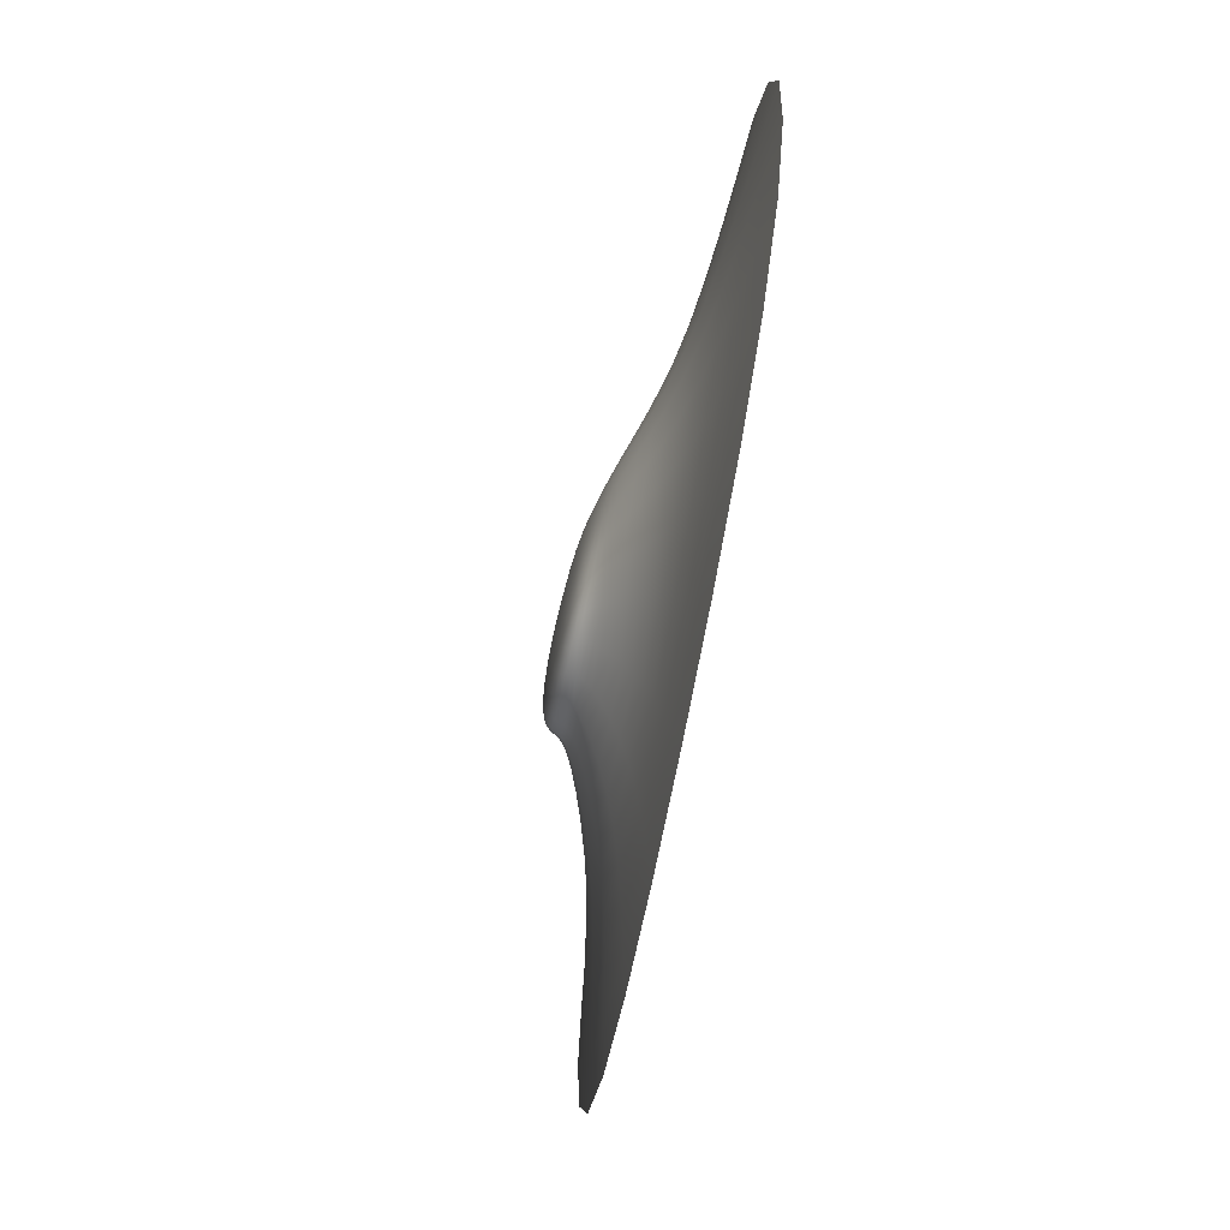
<metadata>
{"format":"obj","ext":"obj","renderer":"f3d","projection":"perspective","resolution":1024,"background":"white","views":[{"elev":-68.4,"azim":-100.3,"up":"+Z"}]}
</metadata>
<code>
o LighthouseIsland
v -9.685 1.33 17.81
v -5.43 8.46 6.89
v -10.86 1.33 -21.87
v -6.231 8.46 -11.6
v 17.76 1.516 12.16
v 9.936 8.402 6.162
v 17.47 1.516 -11.07
v 9.655 8.402 -6.251
v -38.81 0.5857 12.98
v -20.18 7.24 5.115
v -39.1 0.5857 -11.88
v -20.59 7.24 -7.197
v -9.664 -11.79 58
v -11.85 -11.79 -59.1
v 76.96 -11.79 40.61
v 76.42 -11.79 -32.13
v -95.36 -11.79 40.61
v -95.91 -11.79 -32.13
v -7.805 5.428 13.31
v -8.946 5.428 -17.62
v 12.48 5.641 -8.591
v 12.76 5.641 9.324
v -29.06 4.574 8.991
v -29.39 4.574 -8.768
v 40.07 -6.052 -19.39
v -11.08 -6.09 -36.05
v -59.52 -6.245 23.08
v -9.583 -6.09 32.94
v 40.45 -6.052 22.85
v -59.9 -6.245 -19.61
v 59.91 -11.79 -45.03
v 38.49 -11.79 -53.34
v 13.96 -11.79 -57.78
v -7.096 6.285 12.66
v -6.404 7.125 11.63
v -5.819 7.875 9.829
v -5.303 8.819 2.622
v -5.421 8.938 -2.395
v -5.744 8.819 -7.393
v -9.584 4.597 -18.18
v -10.13 3.712 -18.95
v -10.56 2.66 -20.12
v 12.24 1.513 -15.71
v 5.422 1.493 -19.02
v -2.456 1.438 -21.06
v -1.312 8.608 -10.98
v 3.369 8.639 -9.646
v 7.242 8.548 -7.862
v 12.86 4.807 -8.931
v 13.57 3.92 -9.373
v 14.99 2.863 -10.04
v 20.78 1.516 7.26
v 21.76 1.516 1.191
v 20.66 1.516 -5.2
v 10.48 8.545 -3.516
v 10.94 8.617 0.226
v 10.64 8.545 3.787
v 13.14 4.807 9.671
v 13.86 3.92 10.15
v 15.28 2.863 10.93
v -1.379 1.438 17.57
v 6.265 1.493 16.9
v 12.8 1.513 15.27
v 7.64 8.548 6.774
v 3.928 8.639 7.124
v -0.6007 8.608 7.089
v -42.28 0.481 -5.684
v -43.3 0.4461 1.191
v -42.16 0.481 7.744
v -26.69 5.389 8.304
v -24.24 6.159 7.452
v -21.92 6.812 6.294
v -20.56 7.312 2.664
v -20.82 7.347 -0.9195
v -20.8 7.312 -4.582
v -31.54 3.758 -9.171
v -33.7 2.879 -9.816
v -36.13 1.85 -10.71
v -10.87 8.213 -11.36
v -14.98 7.893 -10.33
v -18.38 7.535 -8.735
v -17.84 7.535 5.841
v -14.3 7.893 6.426
v -10.08 8.213 6.717
v -18.17 1.162 17.96
v -26.26 0.9579 17.61
v -33.35 0.7544 16.15
v -33.9 0.7544 -16.59
v -27.11 0.9579 -19.74
v -19.25 1.162 -21.46
v 86.74 -11.79 24.81
v 89.94 -11.79 5.439
v 86.51 -11.79 -14.53
v 15.97 -11.79 57.73
v 40.05 -11.79 55.83
v 60.94 -11.79 50.67
v -105.2 -11.79 -14.53
v -108.2 -11.79 5.439
v -105 -11.79 24.81
v -35.19 -11.79 57.73
v -59.03 -11.79 55.83
v -79.61 -11.79 50.67
v -80.64 -11.79 -45.03
v -60.6 -11.79 -53.34
v -37.2 -11.79 -57.78
v 48.34 -7.726 -22.32
v 57.31 -9.195 -25.47
v 66.75 -10.53 -28.76
v -11.05 -4.218 -31.47
v -11.04 -2.248 -27.55
v -11 -0.345 -24.34
v -67.41 -7.807 26.94
v -76.22 -9.219 31.25
v -85.64 -10.53 35.86
v -9.668 -4.218 28.01
v -9.754 -2.248 23.83
v -9.78 -0.345 20.42
v 48.75 -7.726 26.85
v 57.77 -9.195 31.23
v 67.25 -10.53 35.86
v -67.82 -7.807 -22.41
v -76.67 -9.219 -25.49
v -86.13 -10.53 -28.77
v -9.42 2.66 15.97
v -9 3.712 14.75
v -8.452 4.597 13.93
v -6.841 7.875 -14.45
v -7.529 7.125 -16.14
v -8.246 6.285 -17.06
v 10.62 7.991 -7.006
v 11.52 7.321 -7.724
v 12.1 6.503 -8.226
v 10.9 7.991 7.295
v 11.8 7.321 8.316
v 12.38 6.503 8.942
v -35.85 1.85 11.59
v -33.41 2.879 10.53
v -31.23 3.758 9.695
v -22.34 6.812 -7.82
v -24.66 6.159 -8.305
v -27.07 5.389 -8.551
v -14.05 5.234 13.18
v -19.95 5.001 12.66
v -25.09 4.768 11.38
v -15.11 5.234 -17.04
v -20.81 5.001 -15.32
v -25.68 4.768 -12.53
v -31.49 4.454 5.282
v -32.34 4.414 0.6901
v -31.64 4.454 -4.191
v 9.003 5.638 11.67
v 4.085 5.614 12.87
v -1.637 5.551 13.3
v 14.93 5.641 -3.953
v 15.77 5.641 0.984
v 15.04 5.641 5.613
v -2.676 5.551 -17
v 3.276 5.614 -15.24
v 8.472 5.638 -12.41
v 21.29 -0.1899 -12.54
v 26.41 -2.134 -14.45
v 32.72 -4.144 -16.75
v -11.6 -10.53 -52.94
v -11.37 -9.199 -46.94
v -11.19 -7.742 -41.25
v -42.54 -0.9652 14.77
v -47.16 -2.708 17.02
v -52.78 -4.511 19.77
v -9.604 -10.53 51.28
v -9.56 -9.199 44.74
v -9.548 -7.742 38.57
v 21.59 -0.1899 13.98
v 26.74 -2.134 16.38
v 33.06 -4.144 19.35
v -42.84 -0.9652 -13.33
v -47.48 -2.708 -15.09
v -53.13 -4.511 -17.17
v -25.79 -6.125 -35.24
v -39.38 -6.168 -32.46
v -51.03 -6.21 -27.37
v 5.261 -6.068 32.74
v 19.18 -6.057 31.62
v 31.22 -6.052 28.64
v -65.29 -6.266 -9.18
v -67.05 -6.274 2.555
v -65.14 -6.266 13.88
v 46.07 -6.052 13.75
v 47.91 -6.052 2.555
v 45.92 -6.052 -9.047
v -50.32 -6.21 28.89
v -38.31 -6.168 31.82
v -24.42 -6.125 32.85
v 30.51 -6.052 -27.13
v 18.1 -6.057 -32.27
v 3.887 -6.068 -35.13
v -9.773 8.561 2.526
v -9.833 8.677 -2.389
v -10.21 8.561 -7.271
v -13.85 8.217 2.528
v -13.87 8.322 -2.04
v -14.23 8.217 -6.572
v -17.43 7.799 2.504
v -17.5 7.88 -1.504
v -17.74 7.799 -5.51
v -2.338 6.414 -16.43
v -1.989 7.262 -15.49
v -1.646 8.018 -13.8
v 3.315 6.479 -14.69
v 3.329 7.323 -13.8
v 3.311 8.066 -12.25
v 8.273 6.501 -11.93
v 7.962 7.33 -11.19
v 7.514 8.031 -9.963
v 14.44 6.504 -3.762
v 13.69 7.332 -3.542
v 12.45 8.031 -3.34
v 15.25 6.506 0.9721
v 14.45 7.343 0.8888
v 13.1 8.066 0.6631
v 14.56 6.504 5.399
v 13.81 7.332 5.023
v 12.58 8.031 4.403
v 8.803 6.501 11.18
v 8.482 7.33 10.37
v 8.001 8.031 8.986
v 4.123 6.479 12.31
v 4.112 7.323 11.39
v 4.022 8.066 9.768
v -1.298 6.414 12.69
v -0.9799 7.262 11.7
v -0.7346 8.018 9.95
v 7.504 8.855 -4.507
v 3.582 8.99 -5.793
v -0.9959 8.97 -6.847
v 7.791 8.959 -0.4513
v 3.803 9.108 -1.239
v -0.7439 9.091 -1.959
v 7.728 8.855 3.518
v 3.889 8.99 3.29
v -0.6055 8.97 2.934
v -28.92 5.266 4.77
v -26.19 6.041 4.131
v -23.42 6.73 3.332
v -29.71 5.225 0.4175
v -26.89 6.007 0.05143
v -23.93 6.72 -0.3944
v -29.09 5.266 -4.205
v -26.39 6.041 -4.263
v -23.63 6.73 -4.294
v 6.212 -7.733 -40.26
v 22.75 -7.728 -37.06
v 37.2 -7.726 -31.22
v 8.703 -9.197 -45.85
v 27.78 -9.195 -42.26
v 44.46 -9.195 -35.64
v 11.31 -10.53 -51.74
v 33.07 -10.53 -47.73
v 52.09 -10.53 -40.28
v -16.15 4.407 -17.63
v -17.14 3.523 -18.46
v -18.15 2.477 -19.69
v -22.26 4.177 -15.91
v -23.7 3.295 -16.78
v -25.27 2.255 -18.02
v -27.52 3.948 -13.08
v -29.36 3.067 -13.9
v -31.42 2.034 -15.05
v -12.9 6.082 12.47
v -11.77 6.909 11.41
v -10.78 7.643 9.614
v -18.35 5.837 11.9
v -16.74 6.644 10.84
v -15.32 7.351 9.136
v -23.07 5.592 10.62
v -21.01 6.375 9.628
v -19.14 7.046 8.129
v -26.77 -7.757 38.42
v -42.86 -7.775 37.16
v -56.77 -7.792 33.71
v -29.41 -9.204 44.54
v -47.96 -9.209 43.07
v -63.97 -9.214 39.07
v -32.25 -10.53 51.04
v -53.4 -10.53 49.36
v -71.66 -10.53 44.78
v 55.16 -7.726 -10.33
v 57.47 -7.726 3.168
v 55.32 -7.726 16.22
v 65.18 -9.195 -11.69
v 67.84 -9.195 3.874
v 65.36 -9.195 18.94
v 75.71 -10.53 -13.1
v 78.75 -10.53 4.641
v 75.92 -10.53 21.83
v -73.91 -7.816 16.27
v -76.12 -7.819 3.168
v -74.08 -7.816 -10.39
v -83.7 -9.221 18.96
v -86.24 -9.222 3.874
v -83.88 -9.221 -11.71
v -94.17 -10.53 21.83
v -97.06 -10.53 4.641
v -94.37 -10.53 -13.1
v 37.98 -7.726 33.61
v 23.93 -7.728 37.08
v 7.72 -7.733 38.37
v 45.32 -9.195 39.04
v 29.09 -9.195 43.05
v 10.36 -9.197 44.53
v 53.03 -10.53 44.77
v 34.5 -10.53 49.35
v 13.13 -10.53 51.04
v -57.54 -7.792 -31.32
v -44.04 -7.775 -37.14
v -28.28 -7.757 -40.31
v -64.82 -9.214 -35.67
v -49.26 -9.209 -42.28
v -31.07 -9.204 -45.86
v -72.61 -10.53 -40.28
v -54.84 -10.53 -47.73
v -34.08 -10.53 -51.74
v -17.1 2.477 16.09
v -16.1 3.523 14.79
v -15.1 4.407 13.88
v -24.44 2.255 15.76
v -22.88 3.295 14.42
v -21.43 4.177 13.44
v -30.88 2.034 14.44
v -28.82 3.067 13.15
v -26.96 3.948 12.18
v -11.78 7.643 -14.08
v -12.85 6.909 -15.65
v -13.99 6.082 -16.5
v -16.17 7.351 -12.76
v -17.65 6.644 -14.12
v -19.24 5.837 -14.83
v -19.79 7.046 -10.65
v -21.68 6.375 -11.64
v -23.7 5.592 -12.15
v -38.89 1.736 6.923
v -36.22 2.761 6.286
v -33.85 3.64 5.762
v -39.93 1.698 1.067
v -37.19 2.722 0.9731
v -34.76 3.6 0.8632
v -39.01 1.736 -5.103
v -36.34 2.761 -4.647
v -33.98 3.64 -4.336
v 10.82 2.86 13.72
v 9.729 3.917 12.74
v 9.223 4.804 12.12
v 4.953 2.838 15.18
v 4.297 3.894 14.08
v 4.08 4.781 13.38
v -1.926 2.778 15.77
v -2.069 3.833 14.6
v -1.932 4.718 13.85
v 17.87 2.863 -4.702
v 16.25 3.92 -4.368
v 15.4 4.807 -4.138
v 18.86 2.863 1.071
v 17.17 3.92 1.01
v 16.28 4.807 0.9872
v 17.98 2.863 6.531
v 16.36 3.92 6.077
v 15.52 4.807 5.804
v -2.977 2.778 -19.36
v -3.108 3.833 -18.25
v -2.967 4.718 -17.53
v 4.13 2.838 -17.43
v 3.485 3.894 -16.4
v 3.271 4.781 -15.74
v 10.28 2.86 -14.33
v 9.195 3.917 -13.43
v 8.691 4.804 -12.85
v -37 -0.8247 -18.56
v -29.35 -0.6551 -22.02
v -20.49 -0.4855 -23.89
v -40.82 -2.604 -21
v -32.1 -2.478 -24.9
v -21.95 -2.352 -27.01
v -45.46 -4.445 -23.93
v -35.41 -4.364 -28.38
v -23.7 -4.284 -30.79
v 15.89 -0.1924 17.56
v 8.399 -0.2093 19.42
v -0.3364 -0.2553 20.17
v 20.06 -2.135 20.57
v 11.32 -2.148 22.74
v 1.164 -2.182 23.6
v 25.2 -4.145 24.28
v 14.94 -4.153 26.82
v 3.053 -4.175 27.8
v -46.28 -1.052 8.814
v -47.56 -1.081 1.387
v -46.4 -1.052 -6.375
v -51.4 -2.772 10.17
v -52.85 -2.794 1.672
v -51.54 -2.772 -7.181
v -57.65 -4.553 11.85
v -59.31 -4.566 2.058
v -57.79 -4.553 -8.112
v 24.94 -0.1899 -5.906
v 26.19 -0.1899 1.387
v 25.07 -0.1899 8.345
v 30.67 -2.134 -6.803
v 32.12 -2.134 1.672
v 30.8 -2.134 9.794
v 37.71 -4.144 -7.861
v 39.41 -4.144 2.058
v 37.85 -4.144 11.6
v -19.38 -0.4855 20.56
v -28.48 -0.6551 20.11
v -36.42 -0.8247 18.41
v -20.77 -2.352 23.9
v -31.17 -2.478 23.3
v -40.21 -2.604 21.25
v -22.43 -4.284 28
v -34.42 -4.364 27.19
v -44.81 -4.445 24.73
v -1.456 -0.2553 -23.51
v 7.522 -0.2093 -21.33
v 15.31 -0.1924 -17.71
v -0.01728 -2.182 -26.7
v 10.39 -2.148 -24.34
v 19.45 -2.135 -20.32
v 1.788 -4.175 -30.59
v 13.95 -4.153 -28.01
v 24.55 -4.145 -23.47
f 196 200 199
f 197 201 200
f 199 203 202
f 200 204 203
f 2 196 84
f 38 196 37
f 39 197 38
f 4 198 39
f 198 80 201
f 201 81 204
f 204 12 75
f 203 75 74
f 202 74 73
f 202 10 82
f 83 202 82
f 84 199 83
f 206 208 205
f 207 209 206
f 209 211 208
f 210 212 209
f 129 157 20
f 128 205 129
f 127 206 128
f 4 207 127
f 46 210 207
f 47 213 210
f 48 130 213
f 213 131 212
f 212 132 211
f 211 21 159
f 208 159 158
f 205 158 157
f 214 218 217
f 215 219 218
f 217 221 220
f 218 222 221
f 132 154 21
f 131 214 132
f 131 216 215
f 130 55 216
f 216 56 219
f 219 57 222
f 222 6 133
f 221 133 134
f 220 134 135
f 156 135 22
f 155 220 156
f 214 155 154
f 223 227 226
f 224 228 227
f 226 230 229
f 227 231 230
f 135 151 22
f 134 223 135
f 134 225 224
f 6 225 133
f 225 65 228
f 228 66 231
f 231 2 36
f 230 36 35
f 229 35 34
f 153 34 19
f 152 229 153
f 151 226 152
f 232 236 235
f 233 237 236
f 235 239 238
f 236 240 239
f 8 232 55
f 48 233 232
f 47 234 233
f 46 39 234
f 234 38 237
f 237 37 240
f 240 2 66
f 239 66 65
f 239 64 238
f 238 6 57
f 56 238 57
f 55 235 56
f 242 244 241
f 243 245 242
f 245 247 244
f 246 248 245
f 23 241 148
f 70 242 241
f 71 243 242
f 10 243 72
f 73 246 243
f 74 249 246
f 75 139 249
f 249 140 248
f 248 141 247
f 247 24 150
f 244 150 149
f 148 244 149
f 251 253 250
f 252 254 251
f 254 256 253
f 255 257 254
f 195 165 26
f 194 250 195
f 193 251 194
f 25 252 193
f 106 255 252
f 107 258 255
f 108 31 258
f 258 32 257
f 257 33 256
f 256 14 163
f 253 163 164
f 250 164 165
f 260 262 259
f 261 263 260
f 263 265 262
f 264 266 263
f 40 145 20
f 41 259 40
f 42 260 41
f 3 261 42
f 90 264 261
f 89 267 264
f 88 78 267
f 267 77 266
f 266 76 265
f 265 24 147
f 262 147 146
f 259 146 145
f 268 272 271
f 269 273 272
f 271 275 274
f 272 276 275
f 19 268 142
f 34 269 268
f 35 270 269
f 36 84 270
f 270 83 273
f 273 82 276
f 276 10 72
f 275 72 71
f 274 71 70
f 144 70 23
f 143 274 144
f 142 271 143
f 278 280 277
f 279 281 278
f 281 283 280
f 282 284 281
f 192 171 28
f 191 277 192
f 190 278 191
f 27 279 190
f 112 282 279
f 113 285 282
f 114 102 285
f 285 101 284
f 284 100 283
f 283 13 169
f 280 169 170
f 277 170 171
f 287 289 286
f 288 290 287
f 290 292 289
f 291 293 290
f 189 106 25
f 188 286 189
f 188 288 287
f 187 118 288
f 288 119 291
f 291 120 294
f 294 15 91
f 294 92 293
f 293 93 292
f 292 16 108
f 289 108 107
f 286 107 106
f 295 299 298
f 296 300 299
f 298 302 301
f 299 303 302
f 186 112 27
f 185 295 186
f 185 297 296
f 184 121 297
f 297 122 300
f 300 123 303
f 303 18 97
f 302 97 98
f 301 98 99
f 301 17 114
f 298 114 113
f 295 113 112
f 304 308 307
f 305 309 308
f 307 311 310
f 308 312 311
f 29 304 118
f 183 305 304
f 182 306 305
f 181 171 306
f 306 170 309
f 309 169 312
f 312 13 94
f 311 94 95
f 310 95 96
f 120 96 15
f 119 310 120
f 118 307 119
f 313 317 316
f 314 318 317
f 316 320 319
f 317 321 320
f 30 313 121
f 180 314 313
f 179 315 314
f 178 165 315
f 315 164 318
f 318 163 321
f 321 14 105
f 320 105 104
f 319 104 103
f 123 103 18
f 122 319 123
f 121 316 122
f 322 326 325
f 323 327 326
f 325 329 328
f 326 330 329
f 1 322 85
f 124 323 322
f 125 324 323
f 126 142 324
f 324 143 327
f 327 144 330
f 330 23 138
f 329 138 137
f 328 137 136
f 87 136 9
f 86 328 87
f 85 325 86
f 332 334 331
f 333 335 332
f 335 337 334
f 336 338 335
f 127 79 4
f 128 331 127
f 129 332 128
f 20 333 129
f 145 336 333
f 146 339 336
f 147 141 339
f 339 140 338
f 338 139 337
f 337 12 81
f 334 81 80
f 331 80 79
f 340 344 343
f 341 345 344
f 344 346 343
f 345 347 344
f 9 340 69
f 136 341 340
f 137 342 341
f 138 148 342
f 342 149 345
f 149 348 345
f 150 76 348
f 348 77 347
f 347 78 346
f 346 11 67
f 343 67 68
f 69 343 68
f 350 352 349
f 351 353 350
f 353 355 352
f 353 357 356
f 60 63 5
f 59 349 60
f 58 350 59
f 22 351 58
f 351 152 354
f 354 153 357
f 357 19 126
f 356 126 125
f 355 125 124
f 355 1 61
f 352 61 62
f 349 62 63
f 358 362 361
f 359 363 362
f 362 364 361
f 362 366 365
f 7 358 54
f 51 359 358
f 50 360 359
f 21 360 49
f 154 363 360
f 363 156 366
f 366 22 58
f 366 59 365
f 365 60 364
f 364 5 52
f 361 52 53
f 54 361 53
f 367 371 370
f 369 371 368
f 370 374 373
f 371 375 374
f 42 45 3
f 41 367 42
f 40 368 41
f 20 369 40
f 157 372 369
f 158 375 372
f 159 49 375
f 374 49 50
f 373 50 51
f 43 51 7
f 44 373 43
f 45 370 44
f 376 380 379
f 377 381 380
f 379 383 382
f 380 384 383
f 11 376 175
f 88 377 376
f 89 378 377
f 90 111 378
f 378 110 381
f 381 109 384
f 384 26 178
f 383 178 179
f 382 179 180
f 177 180 30
f 176 382 177
f 175 379 176
f 385 389 388
f 386 390 389
f 388 392 391
f 389 393 392
f 5 385 172
f 63 386 385
f 62 387 386
f 61 117 387
f 387 116 390
f 390 115 393
f 393 28 181
f 392 181 182
f 391 182 183
f 174 183 29
f 173 391 174
f 172 388 173
f 395 397 394
f 395 399 398
f 398 400 397
f 398 402 401
f 69 166 9
f 68 394 69
f 68 396 395
f 67 175 396
f 396 176 399
f 399 177 402
f 402 30 184
f 401 184 185
f 401 186 400
f 400 27 168
f 397 168 167
f 394 167 166
f 404 406 403
f 404 408 407
f 407 409 406
f 407 411 410
f 54 160 7
f 53 403 54
f 53 405 404
f 52 172 405
f 405 173 408
f 408 174 411
f 411 29 187
f 410 187 188
f 410 189 409
f 409 25 162
f 406 162 161
f 403 161 160
f 413 415 412
f 414 416 413
f 416 418 415
f 417 419 416
f 85 117 1
f 86 412 85
f 87 413 86
f 9 414 87
f 166 417 414
f 167 420 417
f 168 190 420
f 420 191 419
f 419 192 418
f 418 28 115
f 415 115 116
f 412 116 117
f 422 424 421
f 423 425 422
f 425 427 424
f 426 428 425
f 45 111 3
f 44 421 45
f 43 422 44
f 7 423 43
f 160 426 423
f 161 429 426
f 162 193 429
f 429 194 428
f 428 195 427
f 427 26 109
f 424 109 110
f 421 110 111
f 196 197 200
f 197 198 201
f 199 200 203
f 200 201 204
f 2 37 196
f 38 197 196
f 39 198 197
f 4 79 198
f 198 79 80
f 201 80 81
f 204 81 12
f 203 204 75
f 202 203 74
f 202 73 10
f 83 199 202
f 84 196 199
f 206 209 208
f 207 210 209
f 209 212 211
f 210 213 212
f 129 205 157
f 128 206 205
f 127 207 206
f 4 46 207
f 46 47 210
f 47 48 213
f 48 8 130
f 213 130 131
f 212 131 132
f 211 132 21
f 208 211 159
f 205 208 158
f 214 215 218
f 215 216 219
f 217 218 221
f 218 219 222
f 132 214 154
f 131 215 214
f 131 130 216
f 130 8 55
f 216 55 56
f 219 56 57
f 222 57 6
f 221 222 133
f 220 221 134
f 156 220 135
f 155 217 220
f 214 217 155
f 223 224 227
f 224 225 228
f 226 227 230
f 227 228 231
f 135 223 151
f 134 224 223
f 134 133 225
f 6 64 225
f 225 64 65
f 228 65 66
f 231 66 2
f 230 231 36
f 229 230 35
f 153 229 34
f 152 226 229
f 151 223 226
f 232 233 236
f 233 234 237
f 235 236 239
f 236 237 240
f 8 48 232
f 48 47 233
f 47 46 234
f 46 4 39
f 234 39 38
f 237 38 37
f 240 37 2
f 239 240 66
f 239 65 64
f 238 64 6
f 56 235 238
f 55 232 235
f 242 245 244
f 243 246 245
f 245 248 247
f 246 249 248
f 23 70 241
f 70 71 242
f 71 72 243
f 10 73 243
f 73 74 246
f 74 75 249
f 75 12 139
f 249 139 140
f 248 140 141
f 247 141 24
f 244 247 150
f 148 241 244
f 251 254 253
f 252 255 254
f 254 257 256
f 255 258 257
f 195 250 165
f 194 251 250
f 193 252 251
f 25 106 252
f 106 107 255
f 107 108 258
f 108 16 31
f 258 31 32
f 257 32 33
f 256 33 14
f 253 256 163
f 250 253 164
f 260 263 262
f 261 264 263
f 263 266 265
f 264 267 266
f 40 259 145
f 41 260 259
f 42 261 260
f 3 90 261
f 90 89 264
f 89 88 267
f 88 11 78
f 267 78 77
f 266 77 76
f 265 76 24
f 262 265 147
f 259 262 146
f 268 269 272
f 269 270 273
f 271 272 275
f 272 273 276
f 19 34 268
f 34 35 269
f 35 36 270
f 36 2 84
f 270 84 83
f 273 83 82
f 276 82 10
f 275 276 72
f 274 275 71
f 144 274 70
f 143 271 274
f 142 268 271
f 278 281 280
f 279 282 281
f 281 284 283
f 282 285 284
f 192 277 171
f 191 278 277
f 190 279 278
f 27 112 279
f 112 113 282
f 113 114 285
f 114 17 102
f 285 102 101
f 284 101 100
f 283 100 13
f 280 283 169
f 277 280 170
f 287 290 289
f 288 291 290
f 290 293 292
f 291 294 293
f 189 286 106
f 188 287 286
f 188 187 288
f 187 29 118
f 288 118 119
f 291 119 120
f 294 120 15
f 294 91 92
f 293 92 93
f 292 93 16
f 289 292 108
f 286 289 107
f 295 296 299
f 296 297 300
f 298 299 302
f 299 300 303
f 186 295 112
f 185 296 295
f 185 184 297
f 184 30 121
f 297 121 122
f 300 122 123
f 303 123 18
f 302 303 97
f 301 302 98
f 301 99 17
f 298 301 114
f 295 298 113
f 304 305 308
f 305 306 309
f 307 308 311
f 308 309 312
f 29 183 304
f 183 182 305
f 182 181 306
f 181 28 171
f 306 171 170
f 309 170 169
f 312 169 13
f 311 312 94
f 310 311 95
f 120 310 96
f 119 307 310
f 118 304 307
f 313 314 317
f 314 315 318
f 316 317 320
f 317 318 321
f 30 180 313
f 180 179 314
f 179 178 315
f 178 26 165
f 315 165 164
f 318 164 163
f 321 163 14
f 320 321 105
f 319 320 104
f 123 319 103
f 122 316 319
f 121 313 316
f 322 323 326
f 323 324 327
f 325 326 329
f 326 327 330
f 1 124 322
f 124 125 323
f 125 126 324
f 126 19 142
f 324 142 143
f 327 143 144
f 330 144 23
f 329 330 138
f 328 329 137
f 87 328 136
f 86 325 328
f 85 322 325
f 332 335 334
f 333 336 335
f 335 338 337
f 336 339 338
f 127 331 79
f 128 332 331
f 129 333 332
f 20 145 333
f 145 146 336
f 146 147 339
f 147 24 141
f 339 141 140
f 338 140 139
f 337 139 12
f 334 337 81
f 331 334 80
f 340 341 344
f 341 342 345
f 344 347 346
f 345 348 347
f 9 136 340
f 136 137 341
f 137 138 342
f 138 23 148
f 342 148 149
f 149 150 348
f 150 24 76
f 348 76 77
f 347 77 78
f 346 78 11
f 343 346 67
f 69 340 343
f 350 353 352
f 351 354 353
f 353 356 355
f 353 354 357
f 60 349 63
f 59 350 349
f 58 351 350
f 22 151 351
f 351 151 152
f 354 152 153
f 357 153 19
f 356 357 126
f 355 356 125
f 355 124 1
f 352 355 61
f 349 352 62
f 358 359 362
f 359 360 363
f 362 365 364
f 362 363 366
f 7 51 358
f 51 50 359
f 50 49 360
f 21 154 360
f 154 155 363
f 363 155 156
f 366 156 22
f 366 58 59
f 365 59 60
f 364 60 5
f 361 364 52
f 54 358 361
f 367 368 371
f 369 372 371
f 370 371 374
f 371 372 375
f 42 367 45
f 41 368 367
f 40 369 368
f 20 157 369
f 157 158 372
f 158 159 375
f 159 21 49
f 374 375 49
f 373 374 50
f 43 373 51
f 44 370 373
f 45 367 370
f 376 377 380
f 377 378 381
f 379 380 383
f 380 381 384
f 11 88 376
f 88 89 377
f 89 90 378
f 90 3 111
f 378 111 110
f 381 110 109
f 384 109 26
f 383 384 178
f 382 383 179
f 177 382 180
f 176 379 382
f 175 376 379
f 385 386 389
f 386 387 390
f 388 389 392
f 389 390 393
f 5 63 385
f 63 62 386
f 62 61 387
f 61 1 117
f 387 117 116
f 390 116 115
f 393 115 28
f 392 393 181
f 391 392 182
f 174 391 183
f 173 388 391
f 172 385 388
f 395 398 397
f 395 396 399
f 398 401 400
f 398 399 402
f 69 394 166
f 68 395 394
f 68 67 396
f 67 11 175
f 396 175 176
f 399 176 177
f 402 177 30
f 401 402 184
f 401 185 186
f 400 186 27
f 397 400 168
f 394 397 167
f 404 407 406
f 404 405 408
f 407 410 409
f 407 408 411
f 54 403 160
f 53 404 403
f 53 52 405
f 52 5 172
f 405 172 173
f 408 173 174
f 411 174 29
f 410 411 187
f 410 188 189
f 409 189 25
f 406 409 162
f 403 406 161
f 413 416 415
f 414 417 416
f 416 419 418
f 417 420 419
f 85 412 117
f 86 413 412
f 87 414 413
f 9 166 414
f 166 167 417
f 167 168 420
f 168 27 190
f 420 190 191
f 419 191 192
f 418 192 28
f 415 418 115
f 412 415 116
f 422 425 424
f 423 426 425
f 425 428 427
f 426 429 428
f 45 421 111
f 44 422 421
f 43 423 422
f 7 160 423
f 160 161 426
f 161 162 429
f 162 25 193
f 429 193 194
f 428 194 195
f 427 195 26
f 424 427 109
f 421 424 110

</code>
